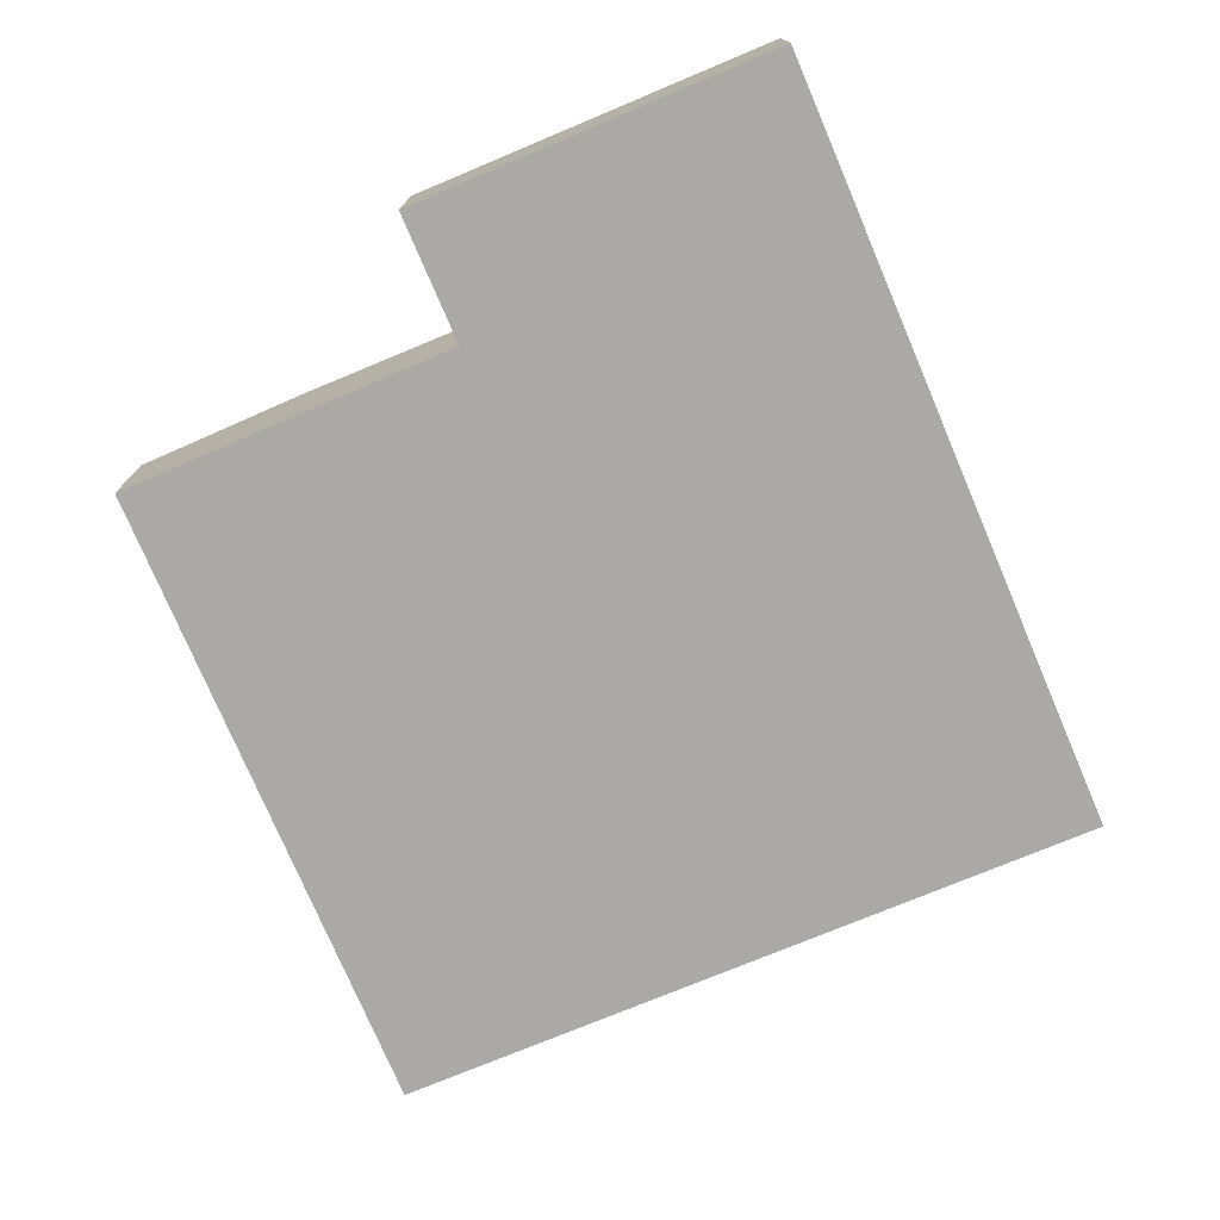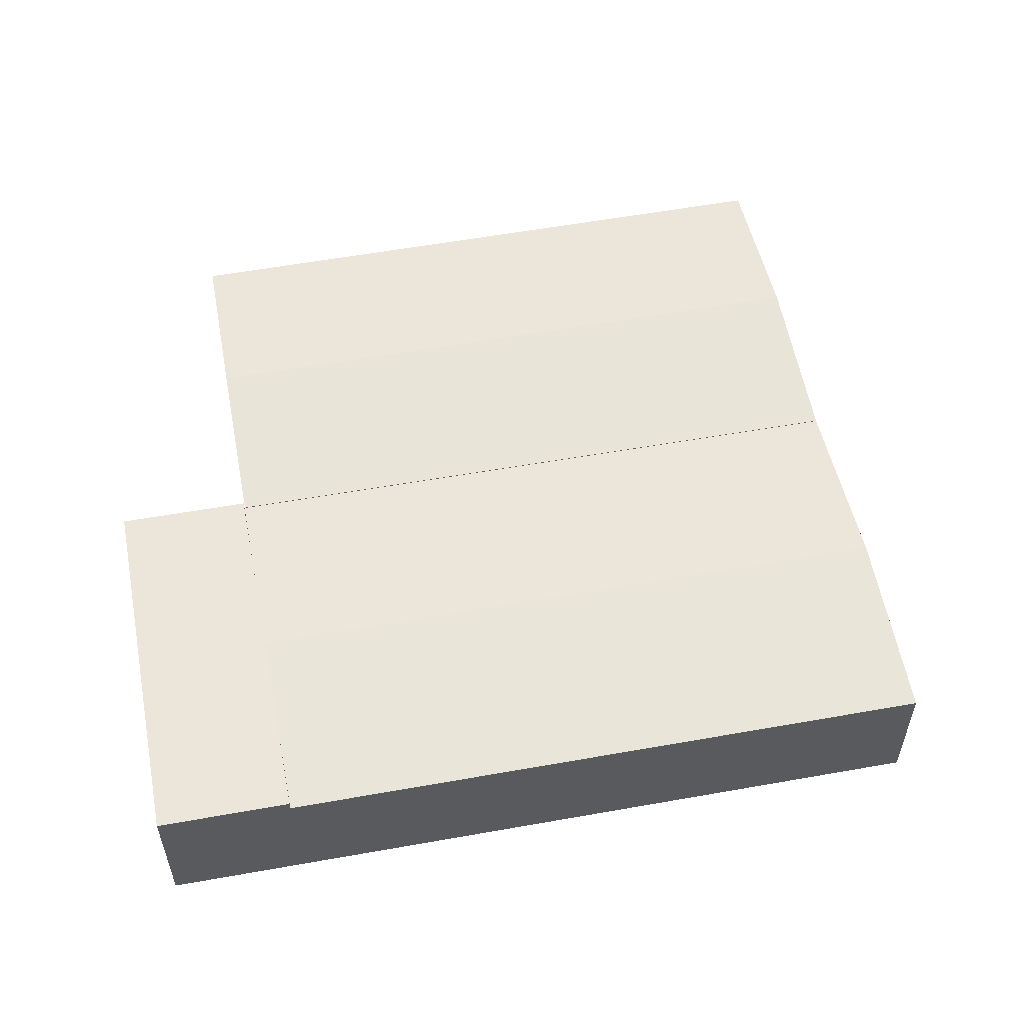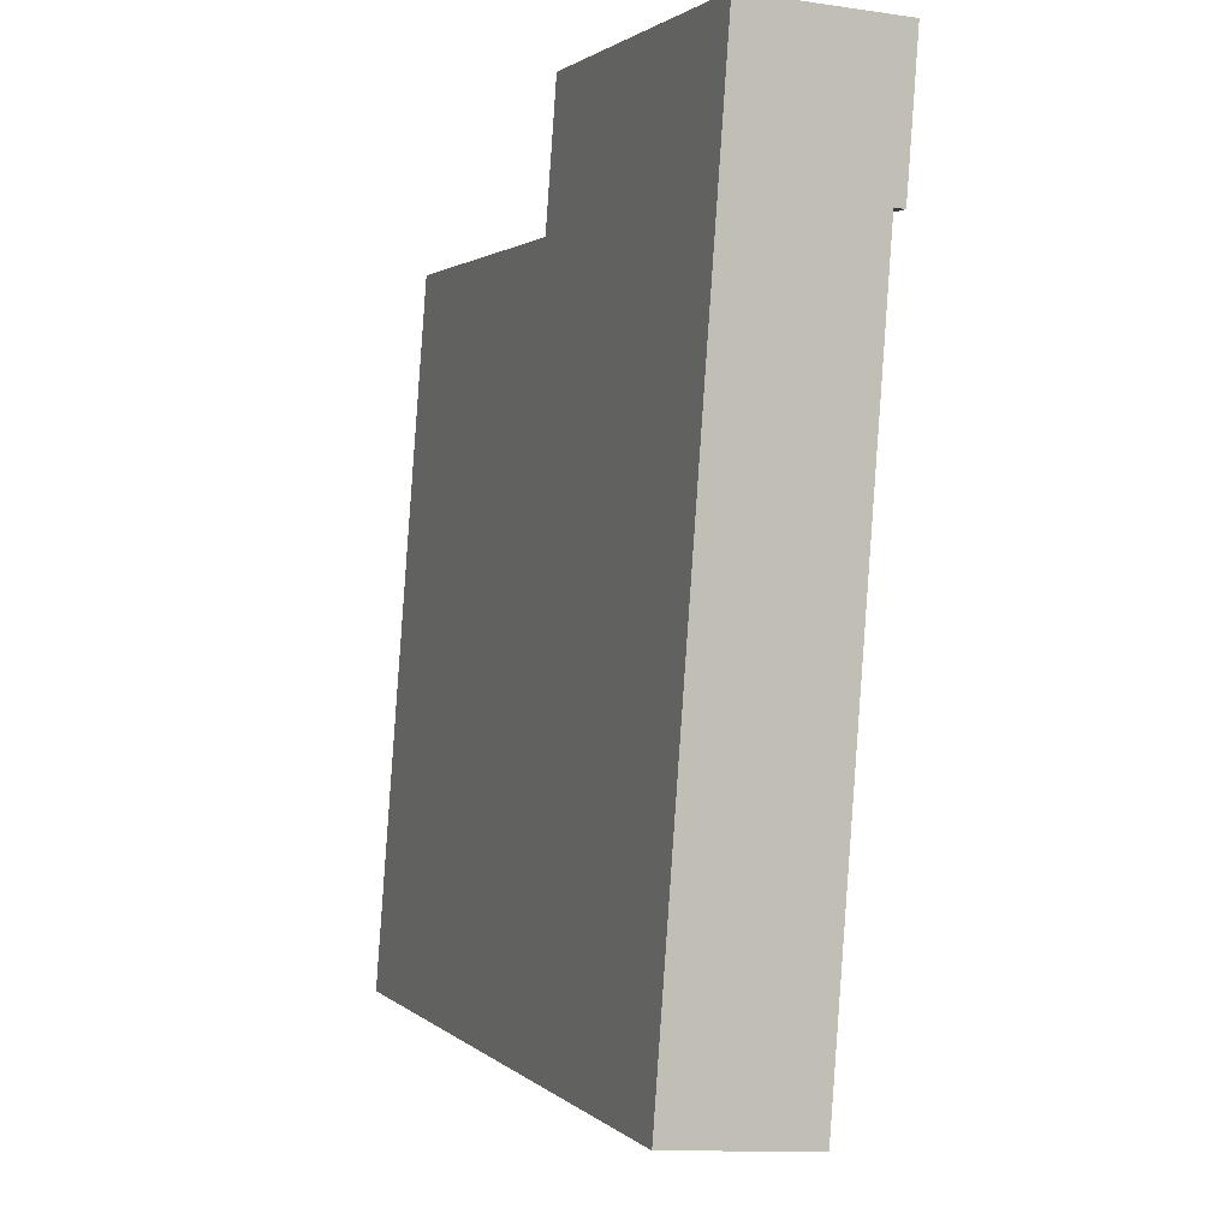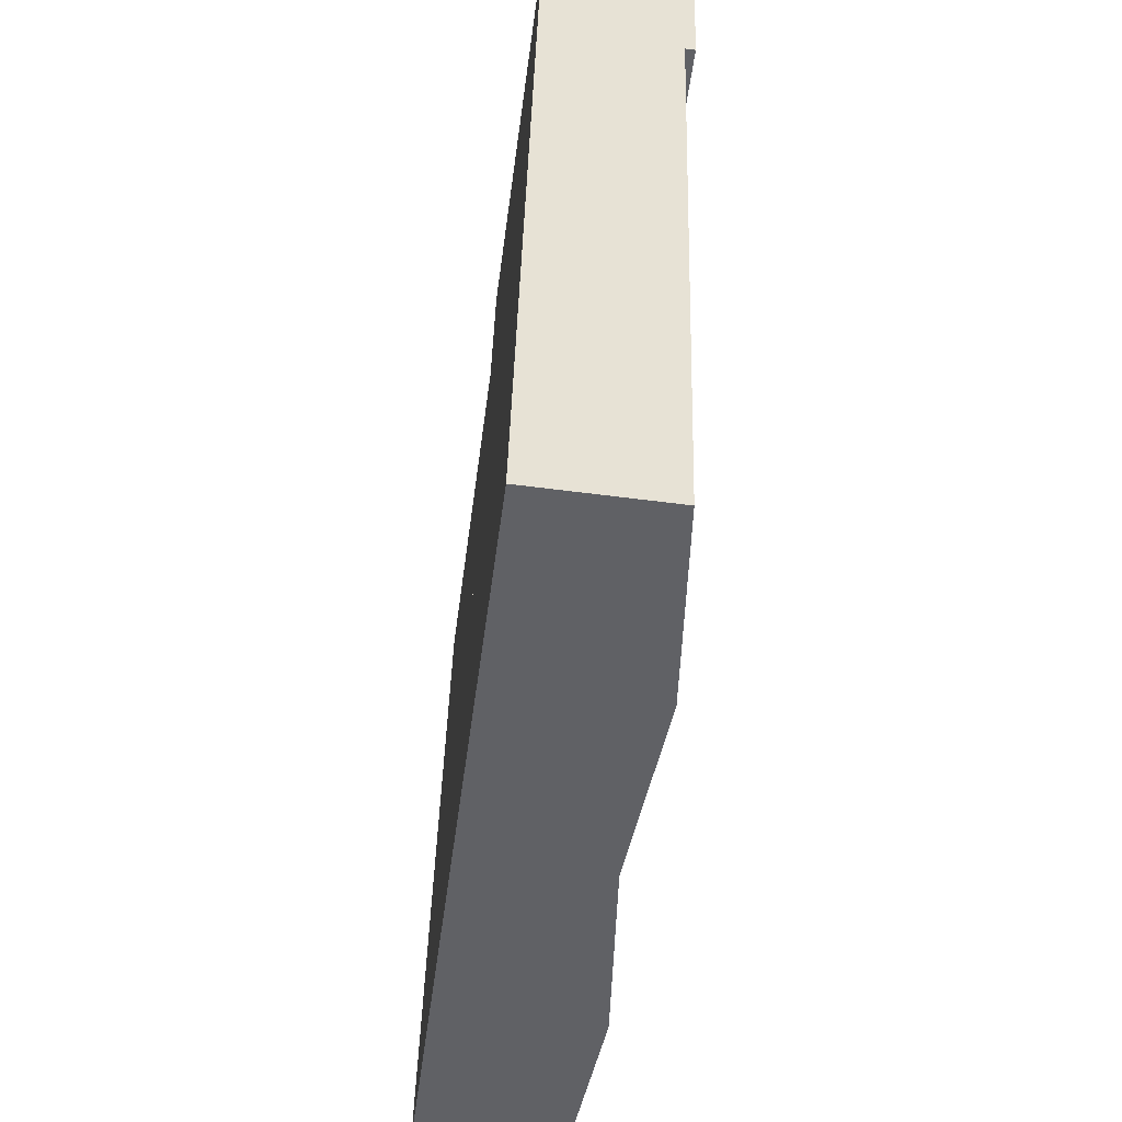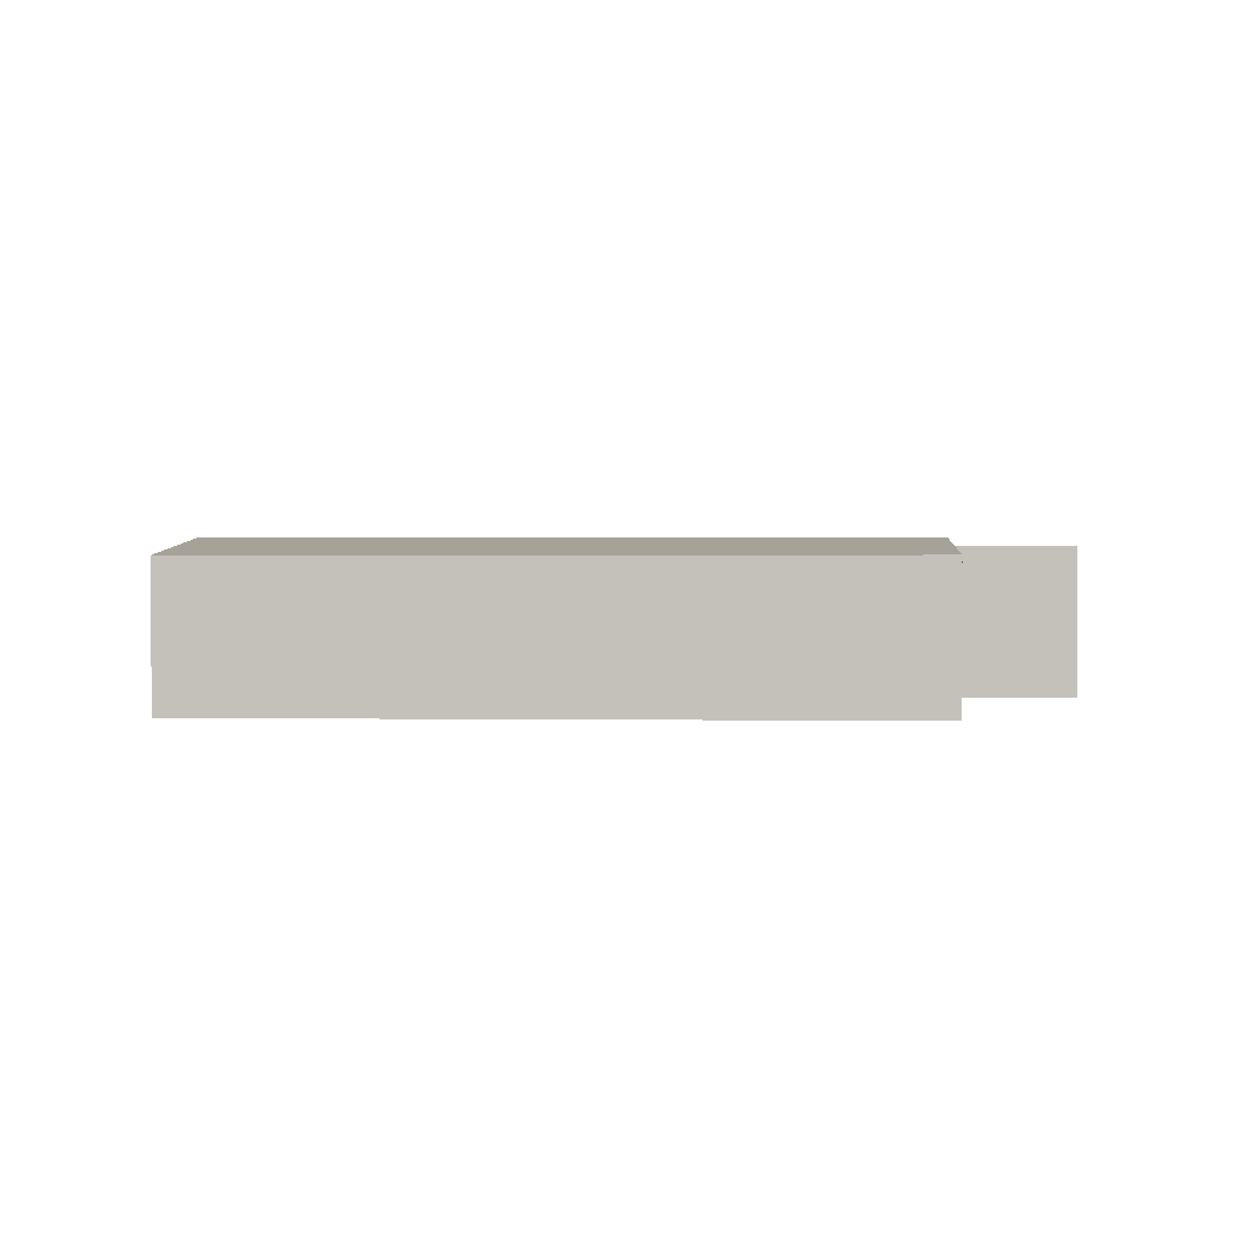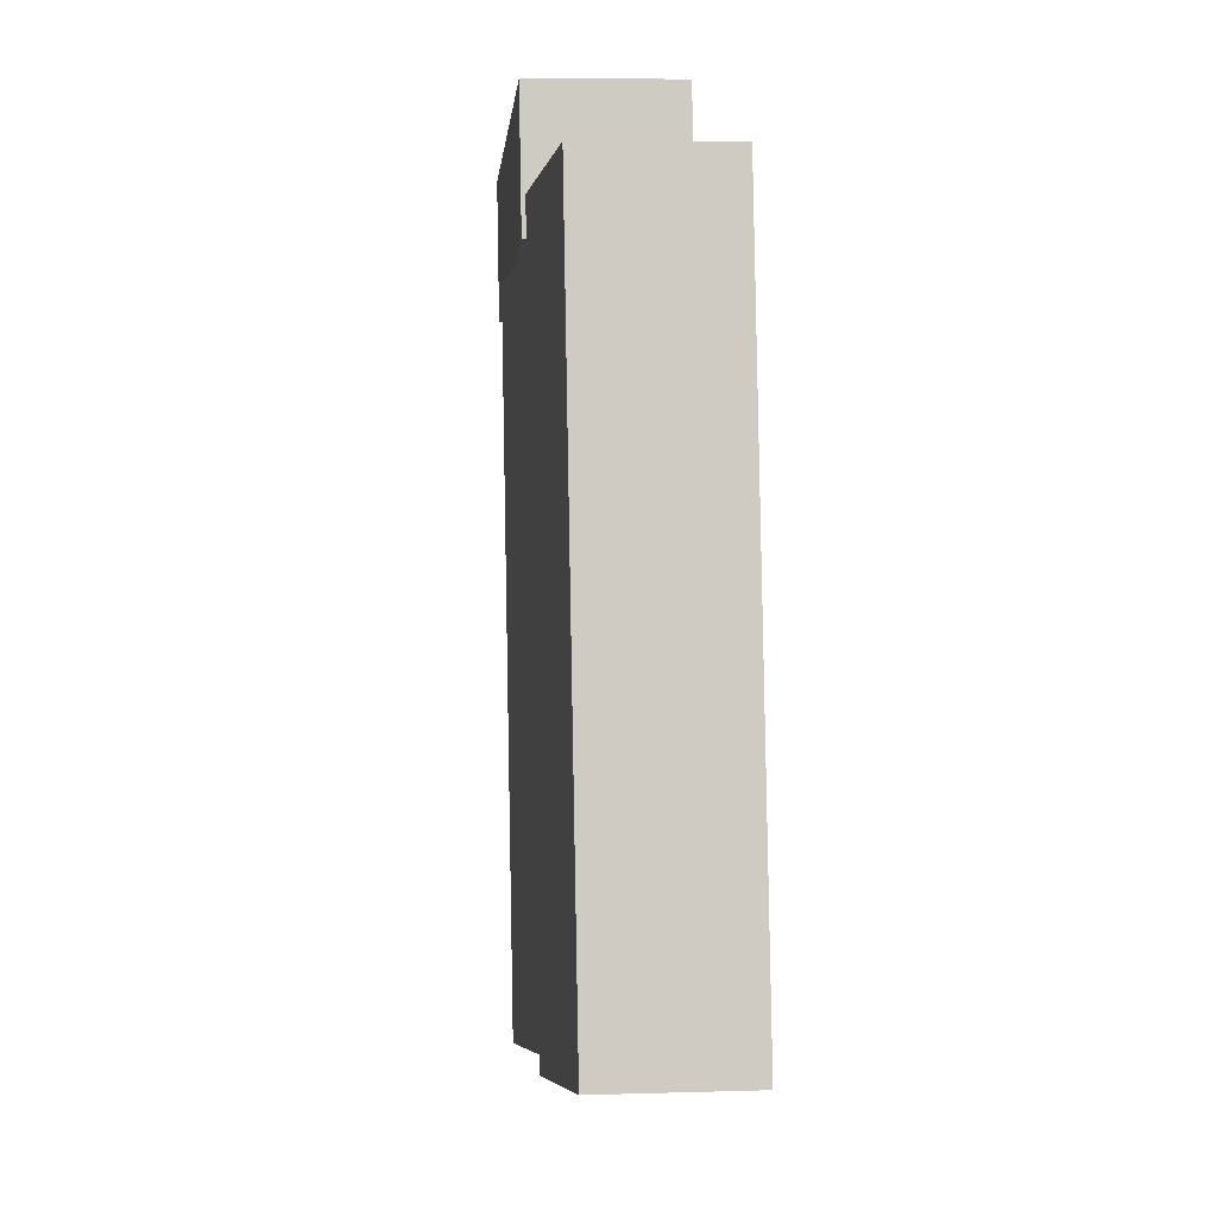
<metadata>
{"format":"obj","ext":"obj","renderer":"f3d","projection":"perspective","resolution":1024,"background":"white","views":[{"elev":-75.4,"azim":34.7,"up":"+Y"},{"elev":55.3,"azim":90.9,"up":"+Y"},{"elev":-11.1,"azim":70.0,"up":"+Z"},{"elev":-62.4,"azim":82.6,"up":"+Z"},{"elev":1.3,"azim":-74.8,"up":"+Y"},{"elev":7.5,"azim":-95.0,"up":"+Z"}]}
</metadata>
<code>
v  39.76 15.37 -8.561
v  52.73 15.59 66.82
v  55.07 15.38 66.34
v  35.3 17.22 70.39
v  19.83 17.23 -4.27
v  22 17.02 -4.737
v  15.63 15.38 74.42
v  1.084 15.48 -0.233
v  0 15.38 9.414e-16
v  16.99 15.51 74.14
v  31.11 16.83 71.25
v  15.63 -4.557e-15 74.42
v  16.99 -4.54e-15 74.14
v  31.11 -4.363e-15 71.25
v  35.3 -4.31e-15 70.39
v  52.73 -4.092e-15 66.82
v  55.07 -4.062e-15 66.34
v  39.76 5.242e-16 -8.561
v  22 2.901e-16 -4.737
v  19.83 2.615e-16 -4.27
v  1.084 1.427e-17 -0.233
v  0 0 0
v  55.15 15.3 66.38
v  67.69 16.44 63.68
v  55.13 15.3 66.33
v  61.26 17.24 -13.19
v  76.57 17.24 61.77
v  55.07 15.3 66.34
v  39.76 15.3 -8.561
v  82.65 15.31 -17.79
v  85.46 16.44 59.86
v  97.97 15.31 57.16
v  55.13 -4.062e-15 66.33
v  55.15 -4.065e-15 66.38
v  67.69 -3.899e-15 63.68
v  76.57 -3.782e-15 61.77
v  85.46 -3.665e-15 59.86
v  97.97 -3.5e-15 57.16
v  82.65 1.09e-15 -17.79
v  61.26 8.075e-16 -13.19
v  58.21 16.44 81.45
v  55.15 16.44 66.38
v  91.36 16.44 74.43
v  76.57 16.44 61.77
v  97.97 16.44 57.16
v  98.5 16.44 72.92
v  101.1 16.44 72.38
v  58.21 -4.987e-15 81.45
v  101.1 -4.432e-15 72.38
v  91.36 -4.558e-15 74.43
v  98.5 -4.465e-15 72.92
g defaultobject
f 1 2 3
f 2 1 4
f 4 1 5
f 5 1 6
f 7 8 9
f 8 7 5
f 5 7 10
f 5 10 11
f 5 11 4
f 12 10 7
f 10 12 11
f 11 12 4
f 4 12 13
f 4 13 14
f 4 14 2
f 2 14 15
f 2 15 16
f 2 16 3
f 3 16 17
f 17 1 3
f 1 17 18
f 18 6 1
f 6 18 19
f 6 19 5
f 5 19 8
f 8 19 20
f 8 20 21
f 8 21 9
f 9 21 22
f 9 12 7
f 12 9 22
f 17 19 18
f 19 17 16
f 19 16 15
f 19 15 20
f 20 15 14
f 20 14 21
f 21 14 13
f 21 13 12
f 21 12 22
f 23 24 25
f 26 24 27
f 24 26 28
f 28 26 29
f 30 31 32
f 31 30 27
f 27 30 26
f 28 33 25
f 33 28 17
f 34 24 23
f 24 34 35
f 24 35 27
f 27 35 31
f 31 35 36
f 31 36 32
f 32 36 37
f 32 37 38
f 33 23 25
f 23 33 34
f 18 28 29
f 28 18 17
f 38 30 32
f 30 38 39
f 39 26 30
f 26 39 40
f 26 40 29
f 29 40 18
f 35 34 33
f 38 40 39
f 40 38 37
f 40 37 36
f 40 36 18
f 18 36 35
f 18 35 17
f 41 24 42
f 24 41 43
f 24 43 44
f 44 43 31
f 31 43 45
f 45 43 46
f 45 46 47
f 48 43 41
f 43 48 46
f 46 48 47
f 47 48 49
f 49 48 50
f 49 50 51
f 49 45 47
f 45 49 38
f 38 31 45
f 31 38 37
f 31 37 44
f 44 37 24
f 24 37 36
f 24 36 42
f 42 36 35
f 42 35 34
f 34 41 42
f 41 34 48
f 51 38 49
f 38 51 50
f 38 50 37
f 37 50 48
f 37 48 36
f 36 48 35
f 35 48 34

</code>
